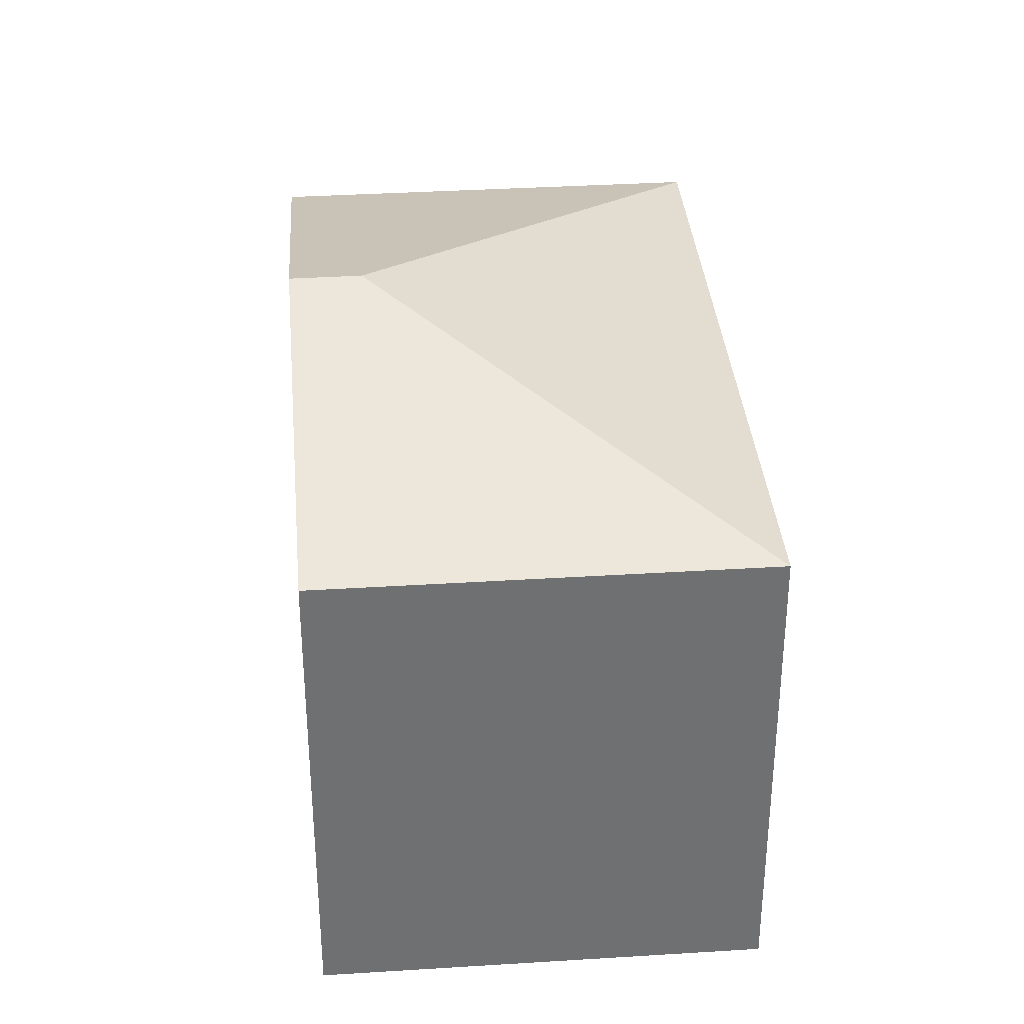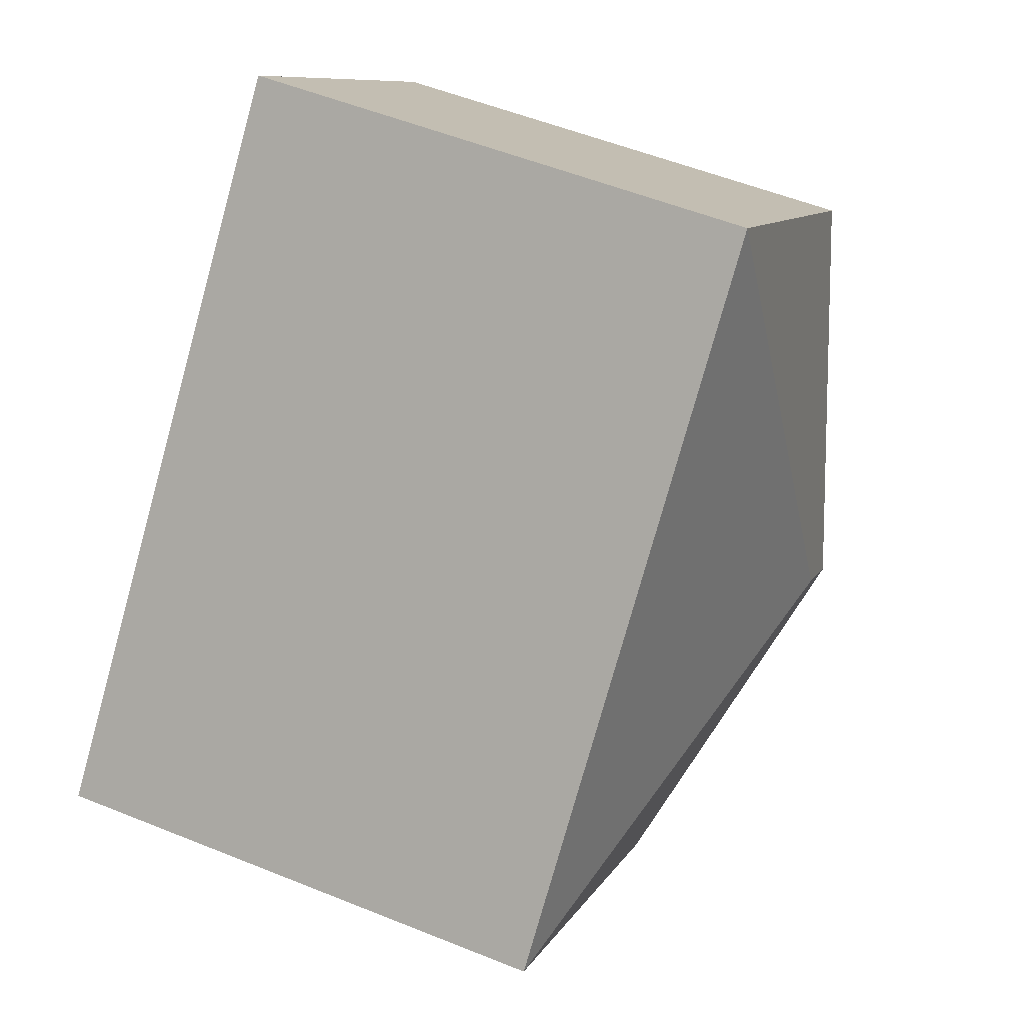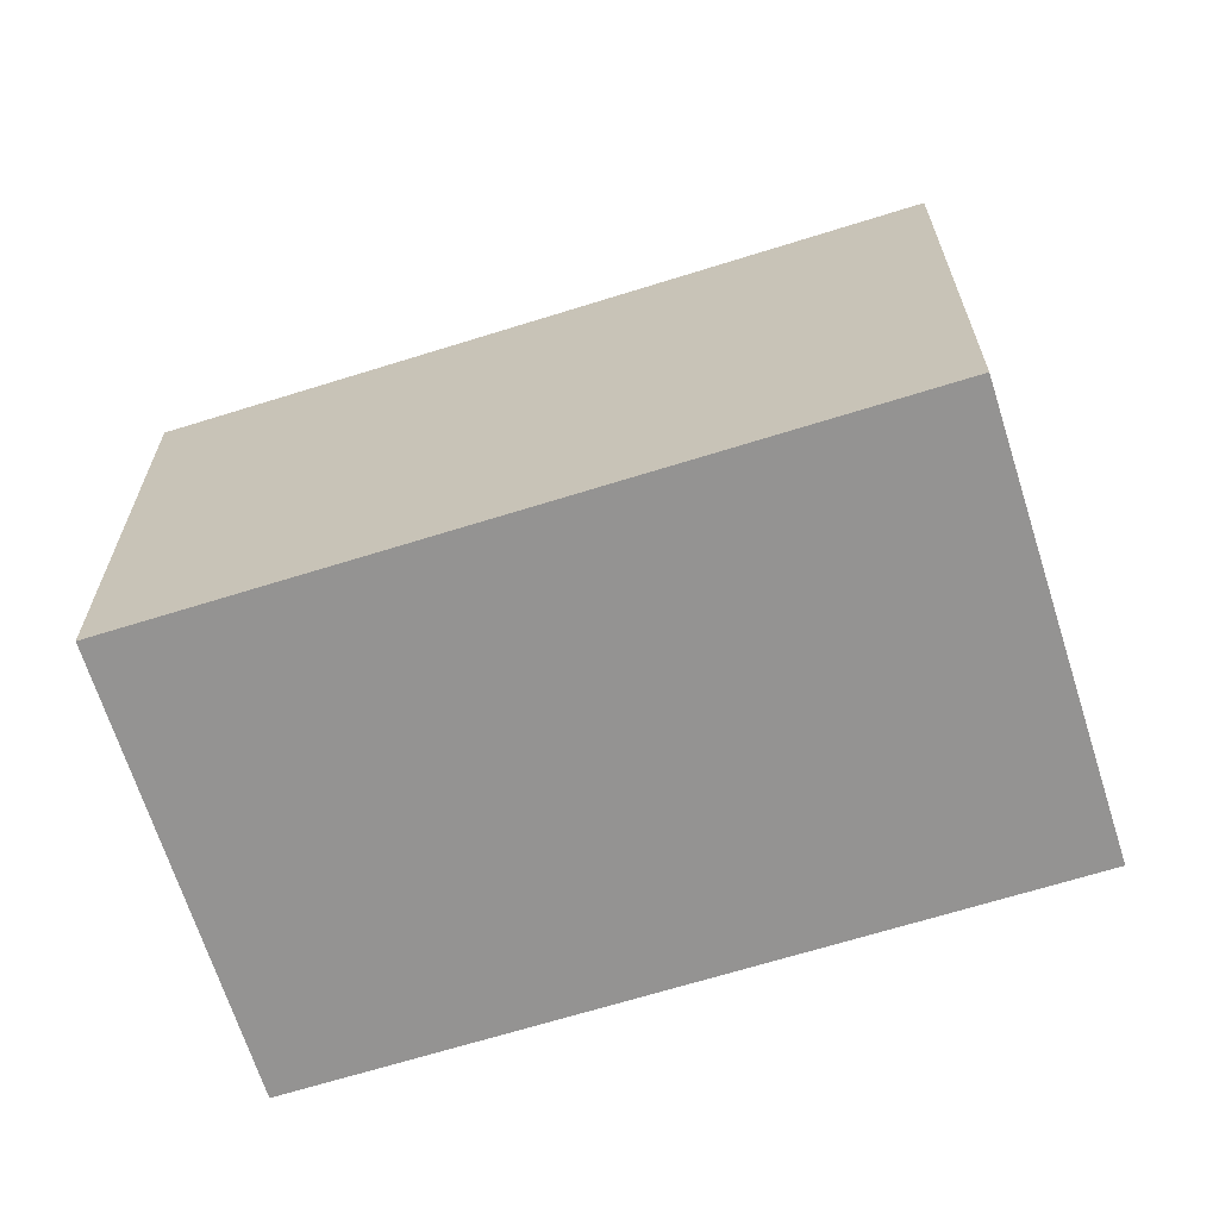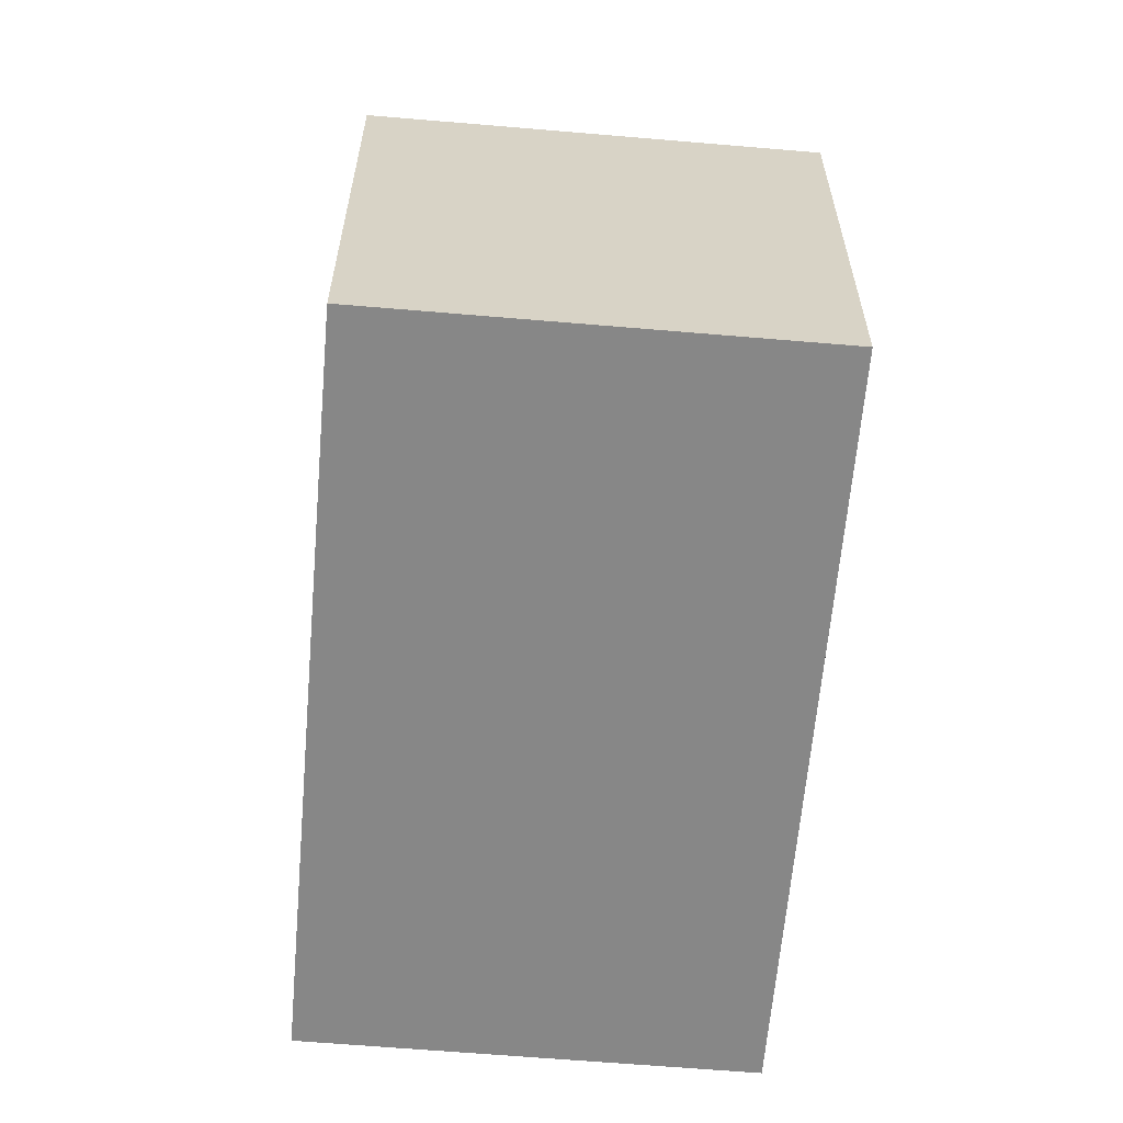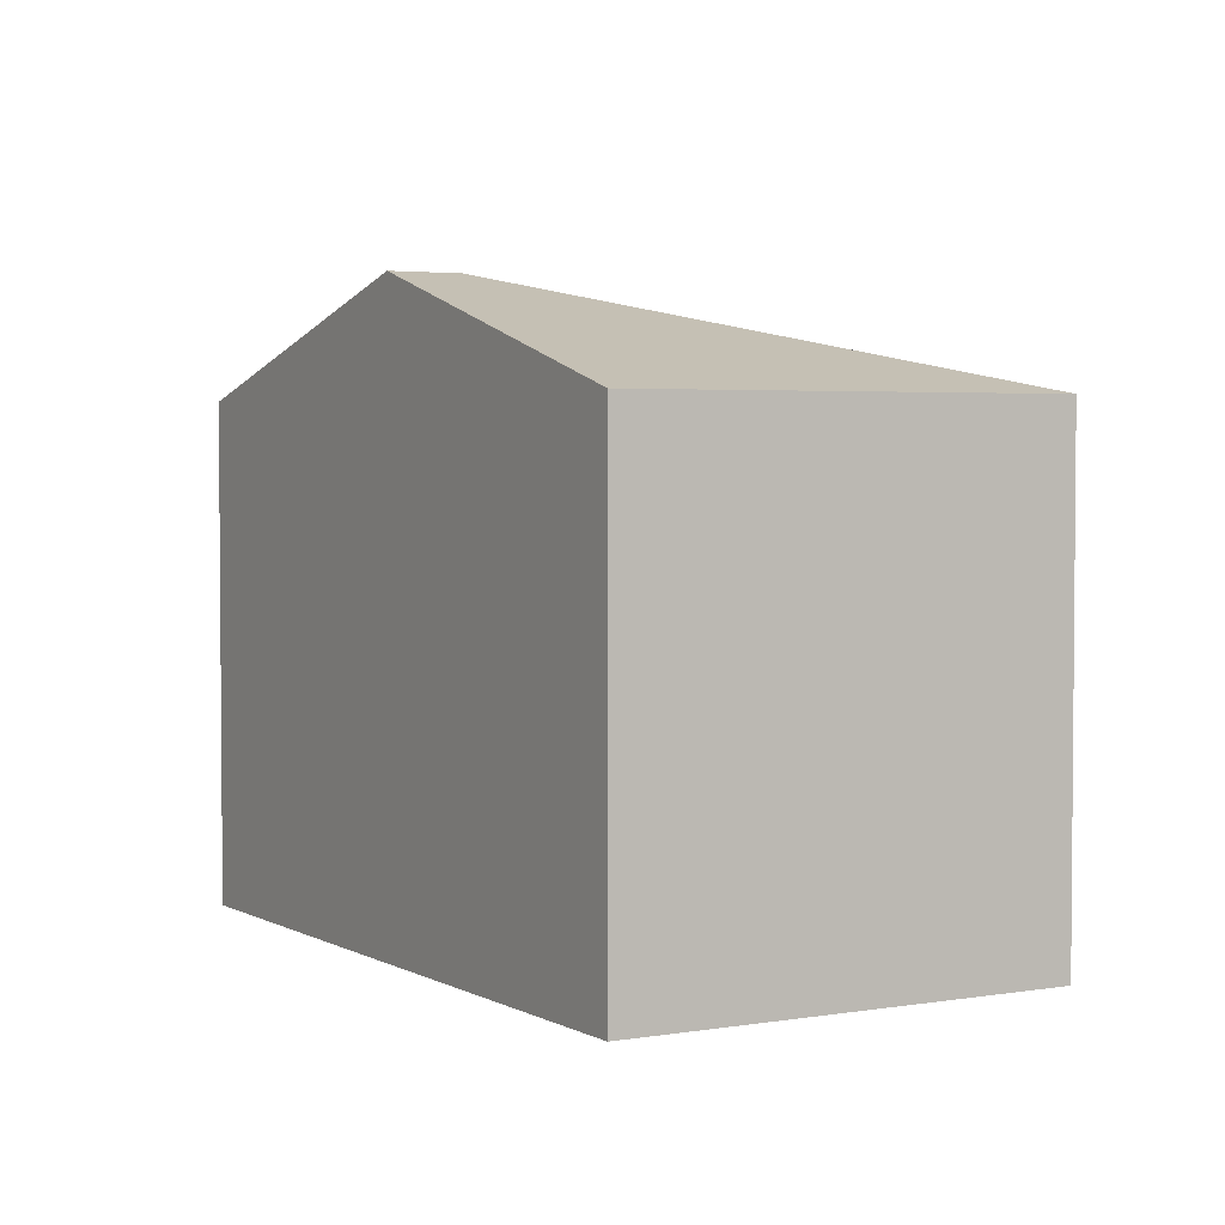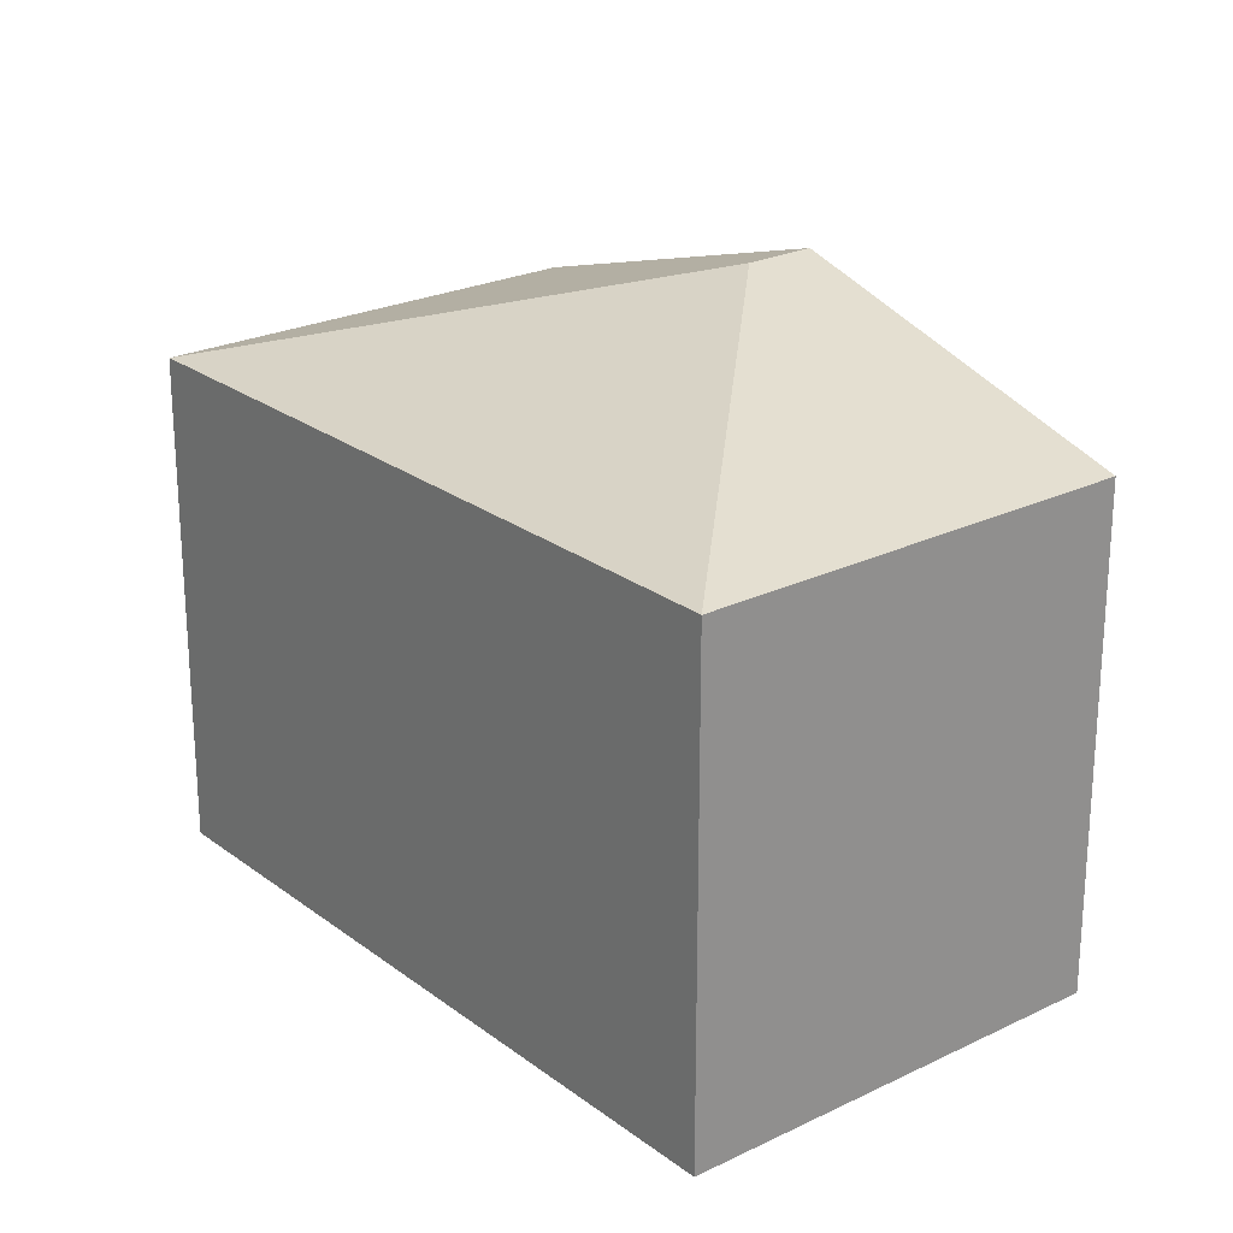
<metadata>
{"format":"obj","ext":"obj","renderer":"f3d","projection":"perspective","resolution":1024,"background":"white","views":[{"elev":35.5,"azim":-47.3,"up":"+Y"},{"elev":54.0,"azim":113.3,"up":"+Z"},{"elev":-66.8,"azim":64.9,"up":"+Y"},{"elev":-62.5,"azim":132.5,"up":"+Y"},{"elev":3.3,"azim":-72.9,"up":"+Y"},{"elev":23.9,"azim":98.4,"up":"+Y"}]}
</metadata>
<code>
v  1.803 4.261 -1.964
v  5.948 3.5 -1.775
v  3.605 3.5 -3.927
v  2.183 4.261 -1.615
v  2.343 3.5 2.151
v  0 3.5 2.143e-16
v  3.605 2.405e-16 -3.927
v  1.803 1.203e-16 -1.964
v  0 0 0
v  2.343 -1.317e-16 2.151
v  5.948 1.087e-16 -1.775
g defaultobject
f 1 2 3
f 2 1 4
f 4 5 2
f 6 4 1
f 4 6 5
f 7 1 3
f 1 7 6
f 6 7 8
f 6 8 9
f 9 5 6
f 5 9 10
f 10 2 5
f 2 10 11
f 11 3 2
f 3 11 7
f 8 10 9
f 10 8 7
f 10 7 11

</code>
